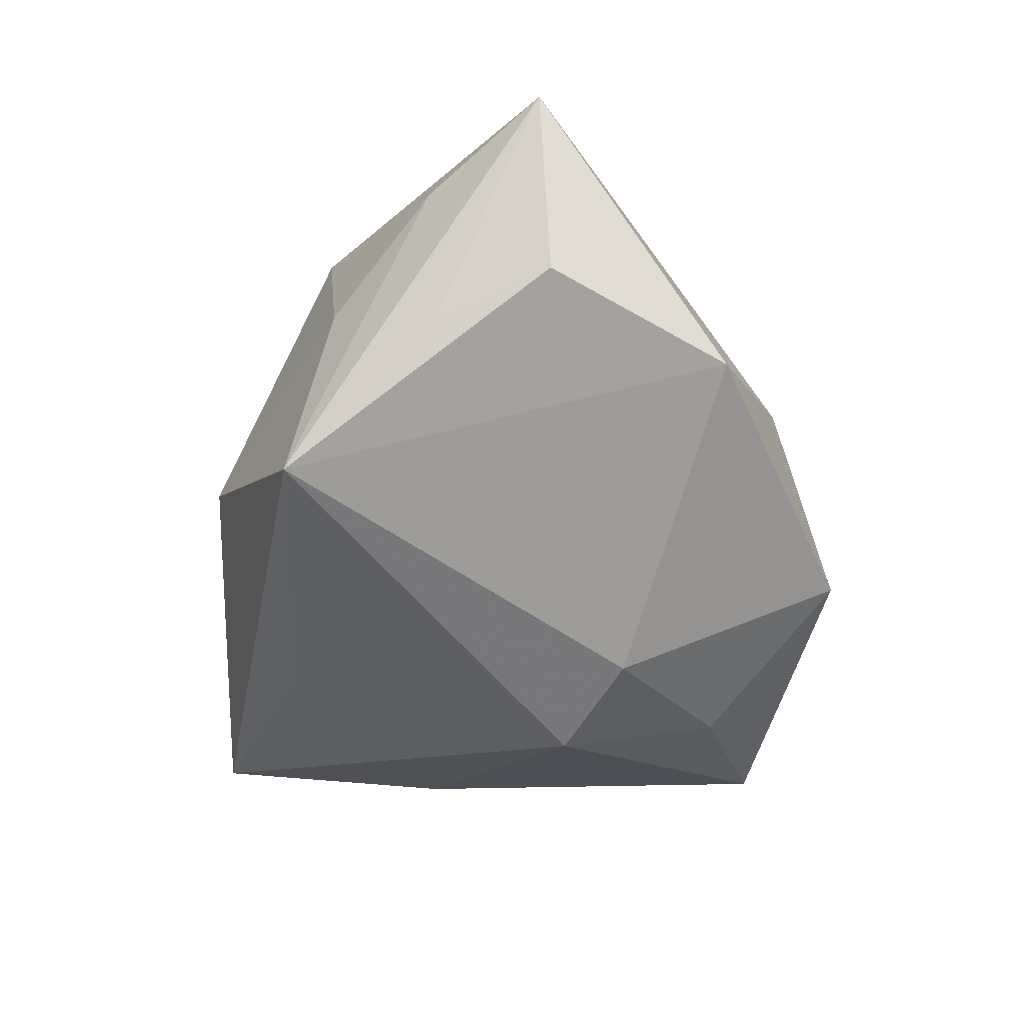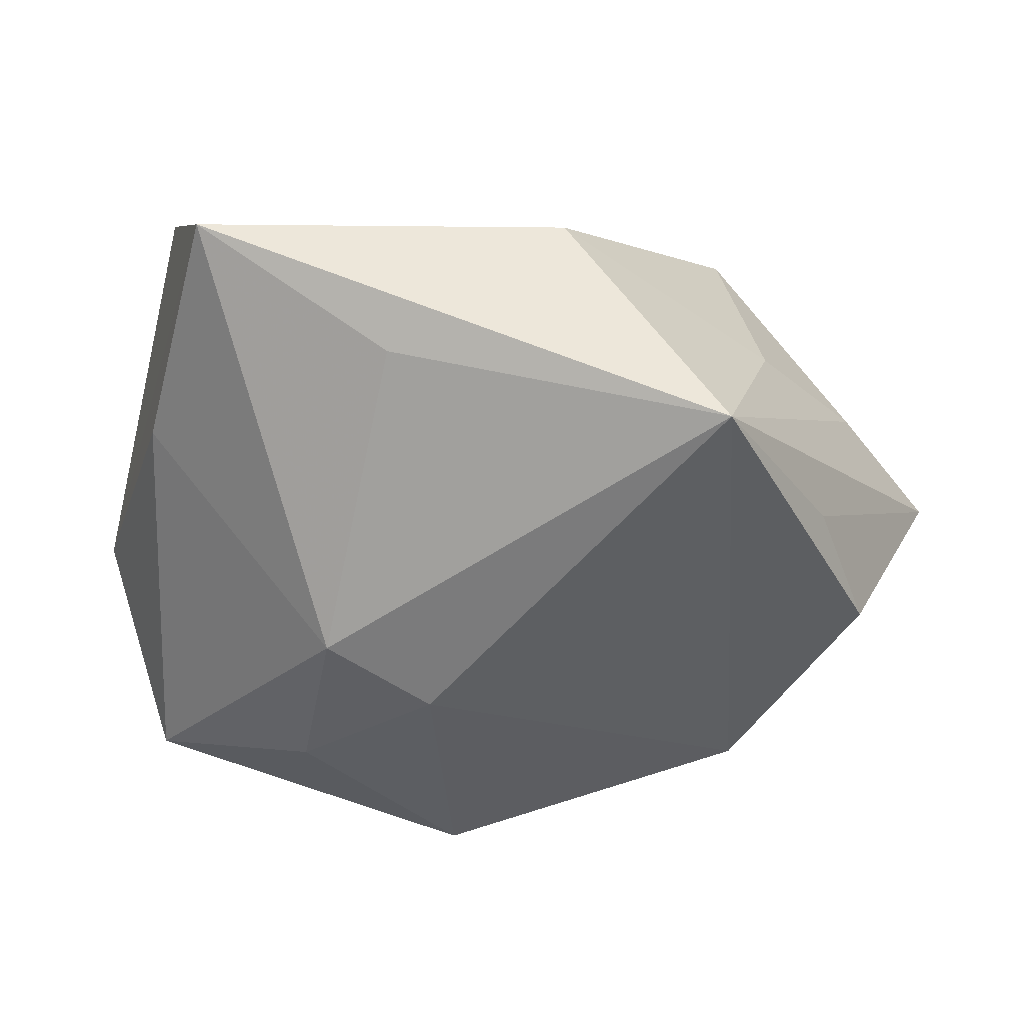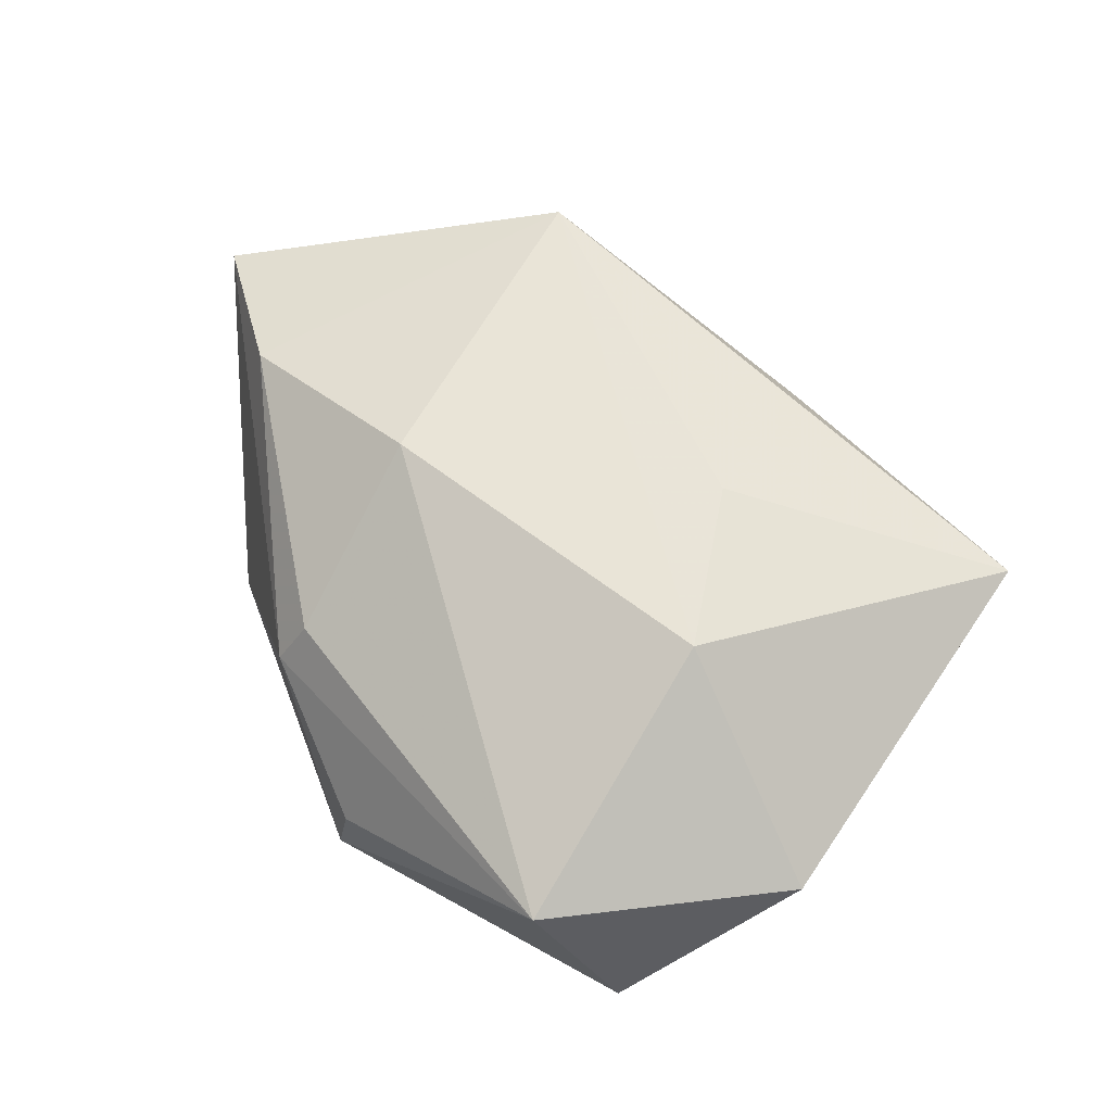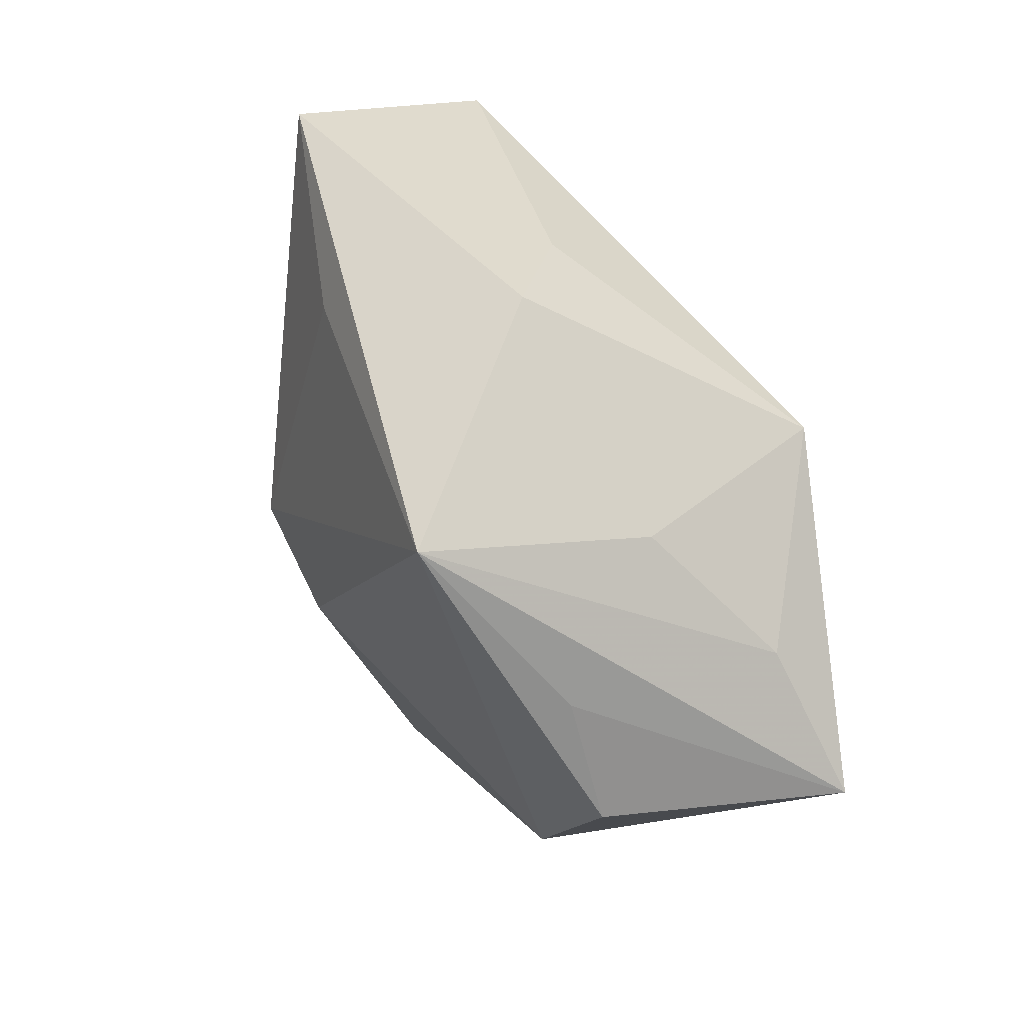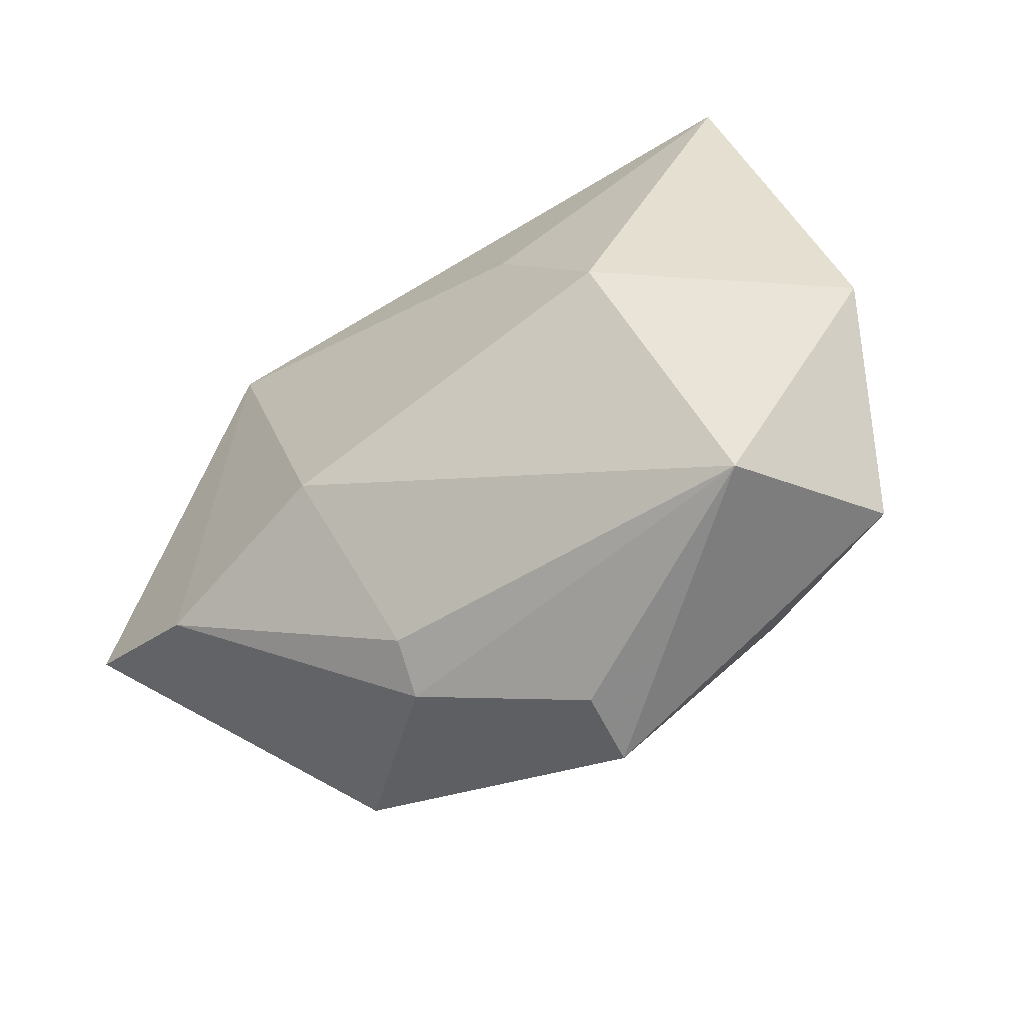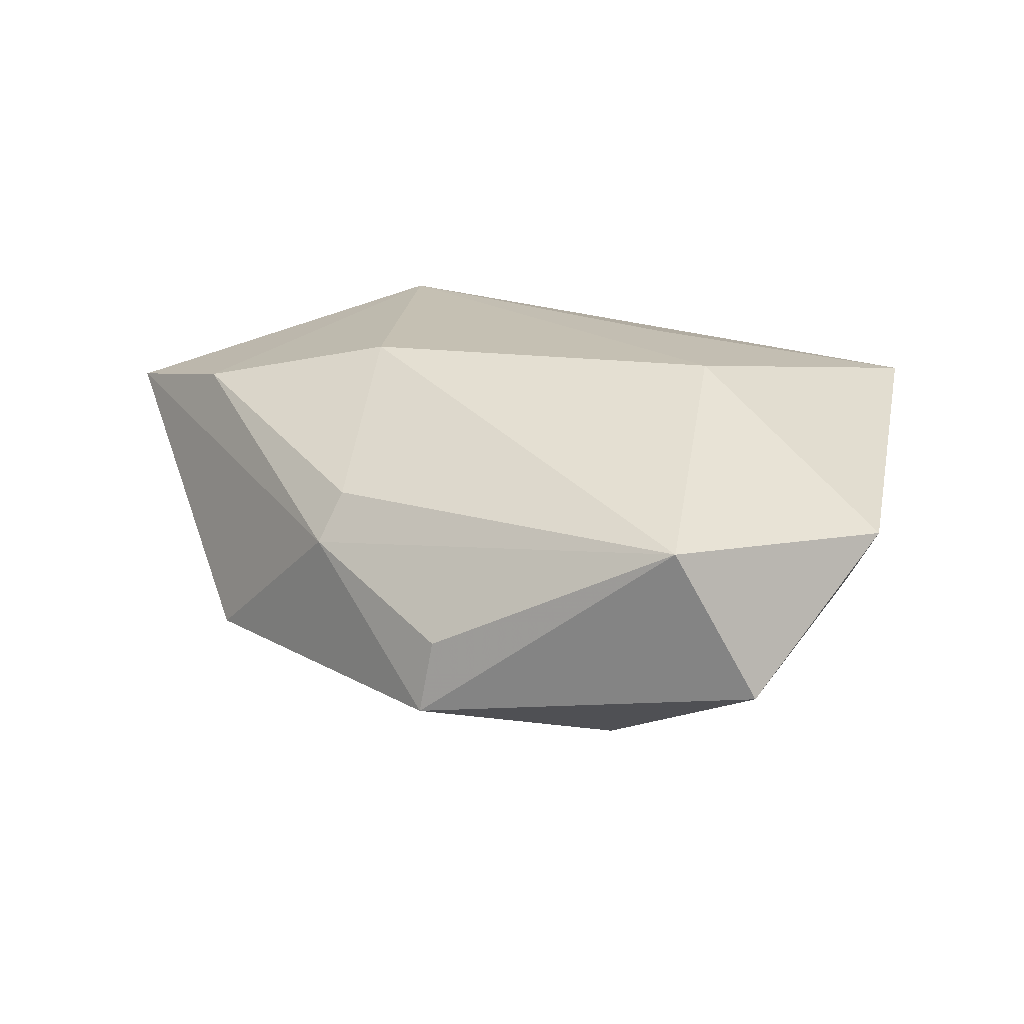
<metadata>
{"format":"obj","ext":"obj","renderer":"f3d","projection":"perspective","resolution":1024,"background":"white","views":[{"elev":-54.4,"azim":-86.5,"up":"+Z"},{"elev":27.9,"azim":-177.1,"up":"+Y"},{"elev":60.5,"azim":47.8,"up":"+Z"},{"elev":42.8,"azim":-117.5,"up":"+Y"},{"elev":-56.5,"azim":36.2,"up":"+Y"},{"elev":17.7,"azim":24.4,"up":"+Z"}]}
</metadata>
<code>
v 0.004278 -0.01354 -0.02302
v 0.03647 0.01216 -0.008084
v 0.03037 -0.03484 0.008841
v 0.03719 0.02791 0.01558
v -0.009643 0.03559 -0.002726
v 0.02917 0.03837 -0.01112
v -0.05353 -0.006937 0.01344
v -0.04331 0.006834 0.009985
v 0.01155 0.009447 0.02185
v 0.01941 -0.02431 -0.01729
v 0.00412 -0.03924 -0.003791
v 0.04591 -0.01116 0.006215
v -0.02765 0.02331 -0.02399
v -0.01584 -0.01241 0.02182
v 0.008503 0.02714 -0.01789
v 0.03798 -0.02944 -0.008185
v 0.02314 -0.006022 0.02196
v -0.03252 0.01886 0.0003958
v -0.01124 -0.031 0.009254
v 0.002703 -0.03968 -0.01178
v -0.03003 -0.02698 -0.0106
v 0.00193 0.03157 0.007087
v -0.03835 -0.0146 0.01663
v -0.02751 0.02126 0.02212
v -0.01278 -0.03398 0.004021
v -0.04413 -0.007436 -0.01108
v 0.01541 -0.005966 -0.02396
v -0.03902 0.005787 -0.01234
f 4 12 6
f 4 24 9
f 3 16 12
f 6 13 5
f 5 4 6
f 8 13 7
f 7 24 8
f 15 13 6
f 7 13 28
f 28 26 7
f 13 26 28
f 6 12 2
f 12 16 2
f 27 15 6
f 6 2 27
f 27 2 16
f 13 15 27
f 1 13 27
f 21 13 1
f 21 26 13
f 7 26 21
f 24 4 22
f 22 5 24
f 4 5 22
f 13 8 18
f 18 8 24
f 18 5 13
f 24 5 18
f 1 27 10
f 10 27 16
f 7 21 25
f 17 14 3
f 17 4 9
f 9 24 17
f 24 14 17
f 12 4 17
f 17 3 12
f 7 25 23
f 23 24 7
f 23 14 24
f 16 3 20
f 20 25 21
f 20 10 16
f 20 21 1
f 1 10 20
f 14 23 19
f 19 23 25
f 3 14 19
f 19 25 3
f 3 25 11
f 11 20 3
f 25 20 11

</code>
